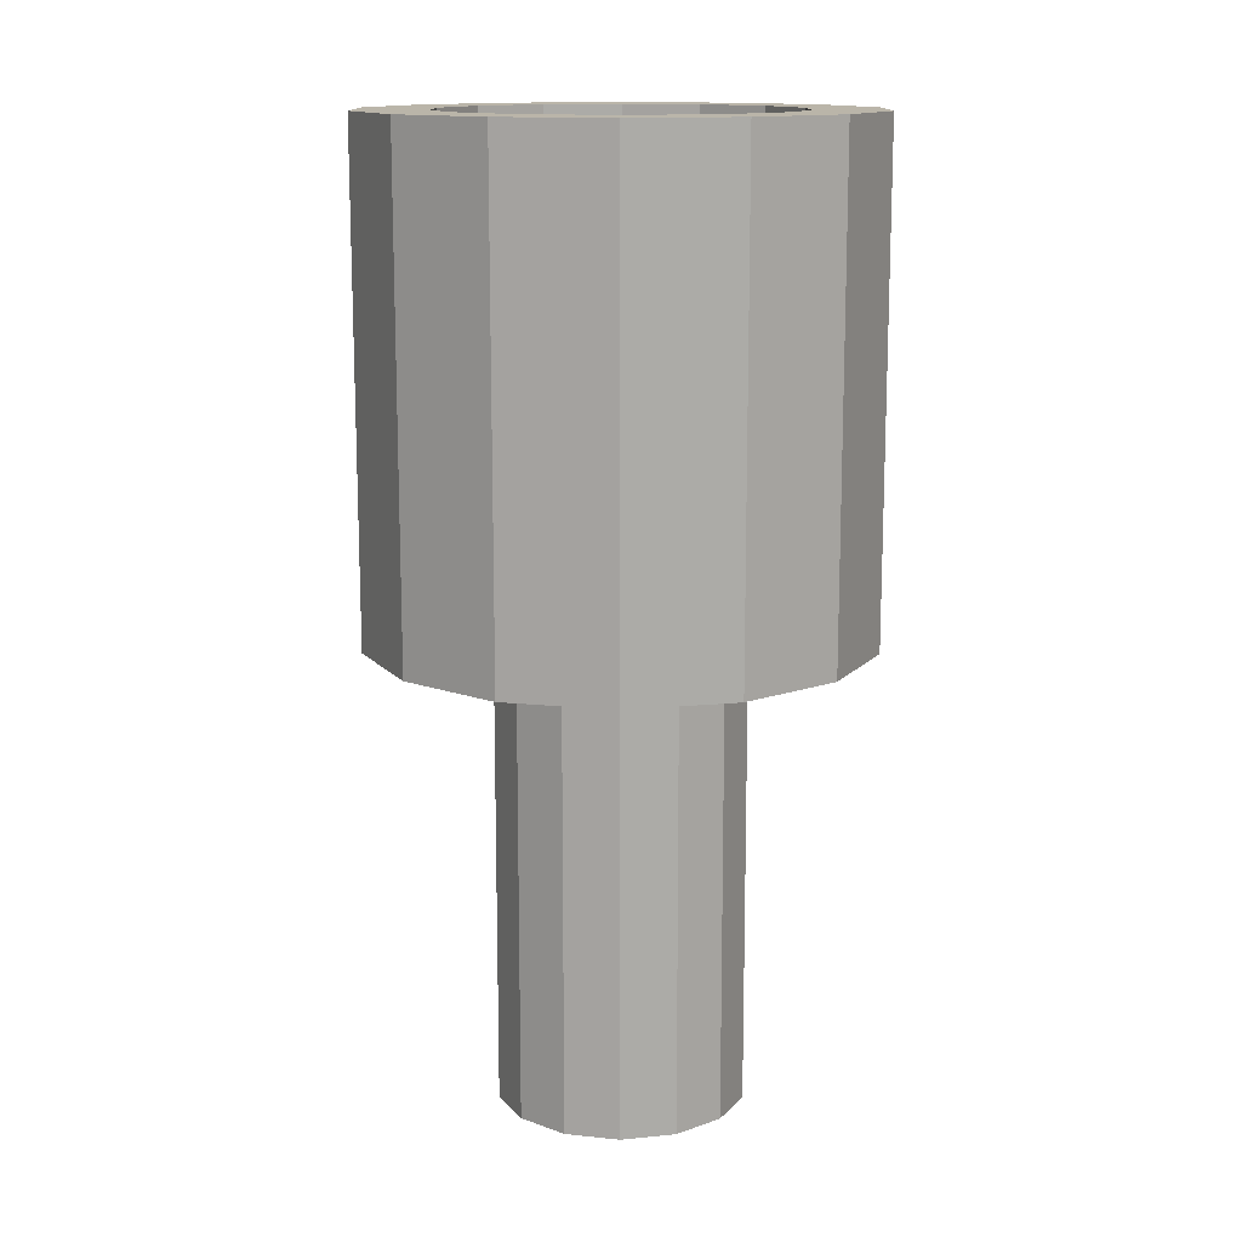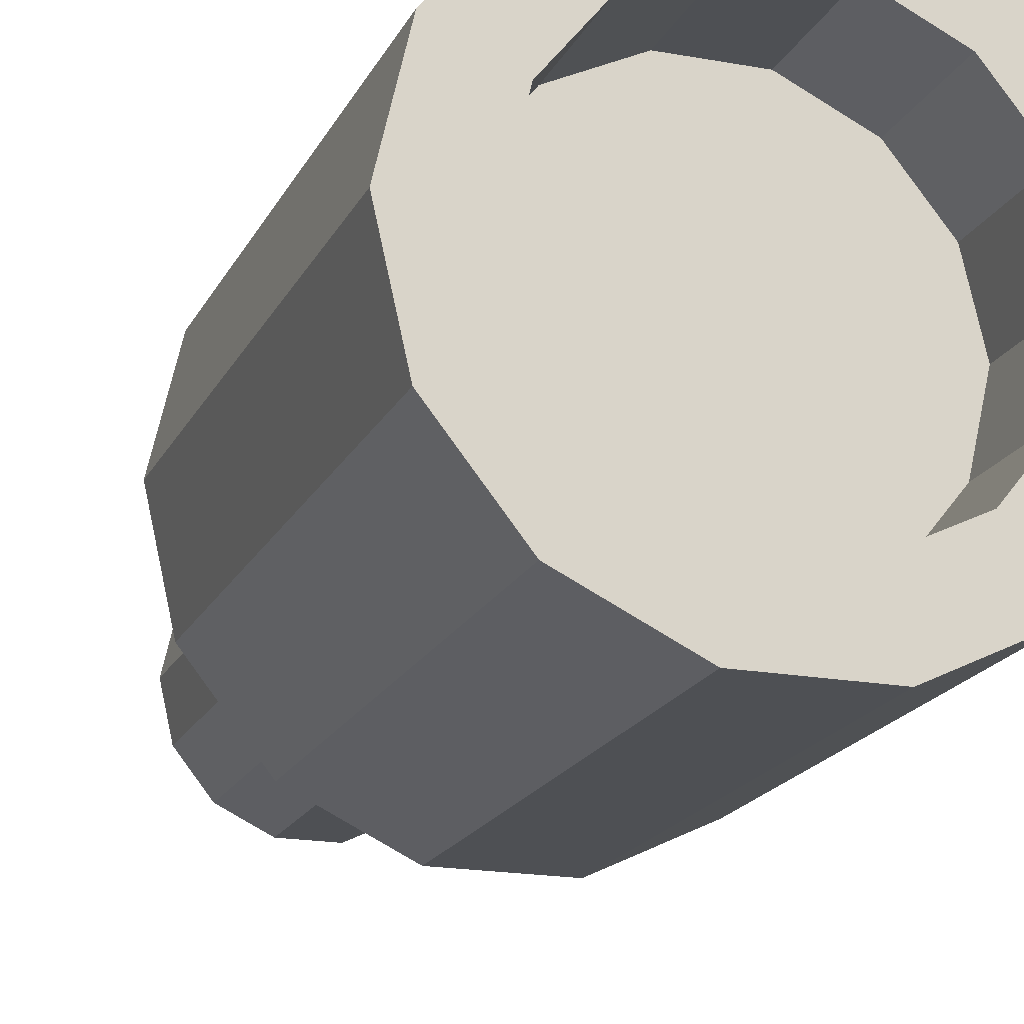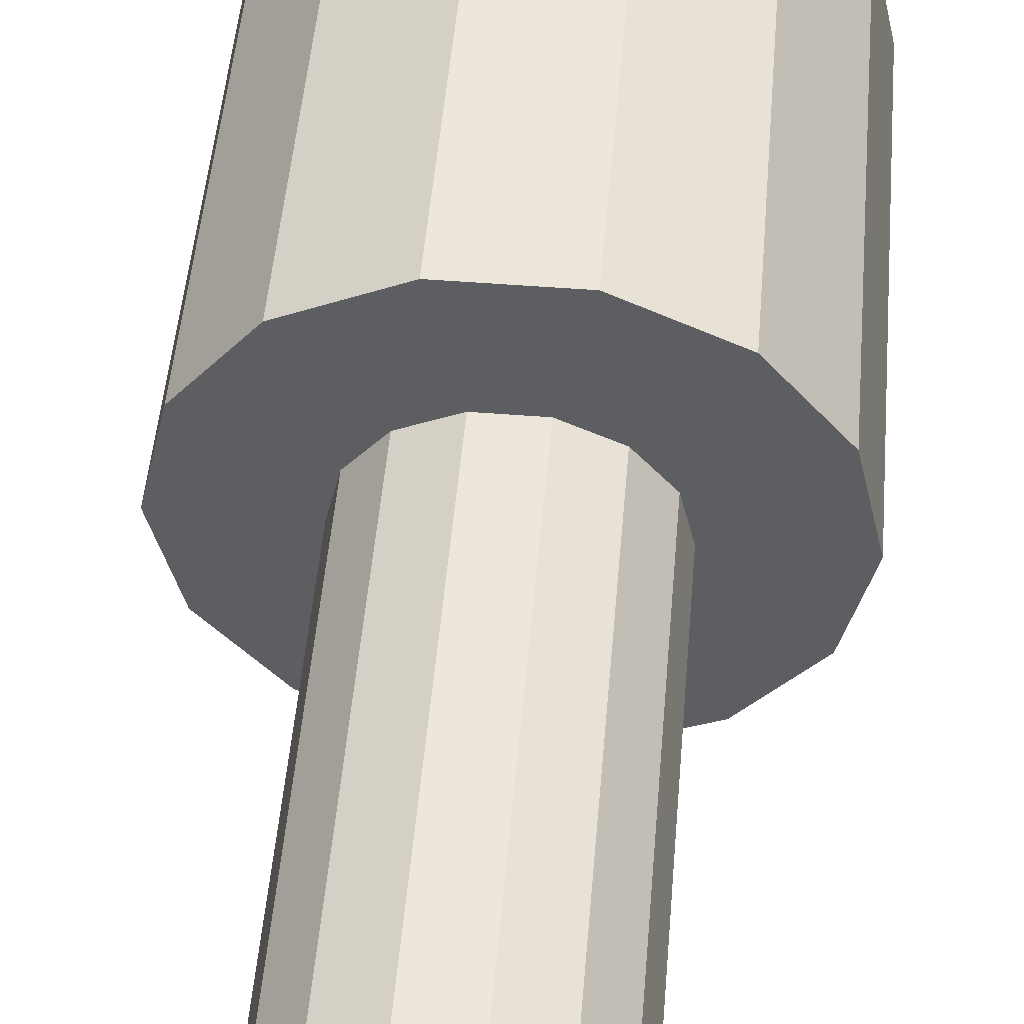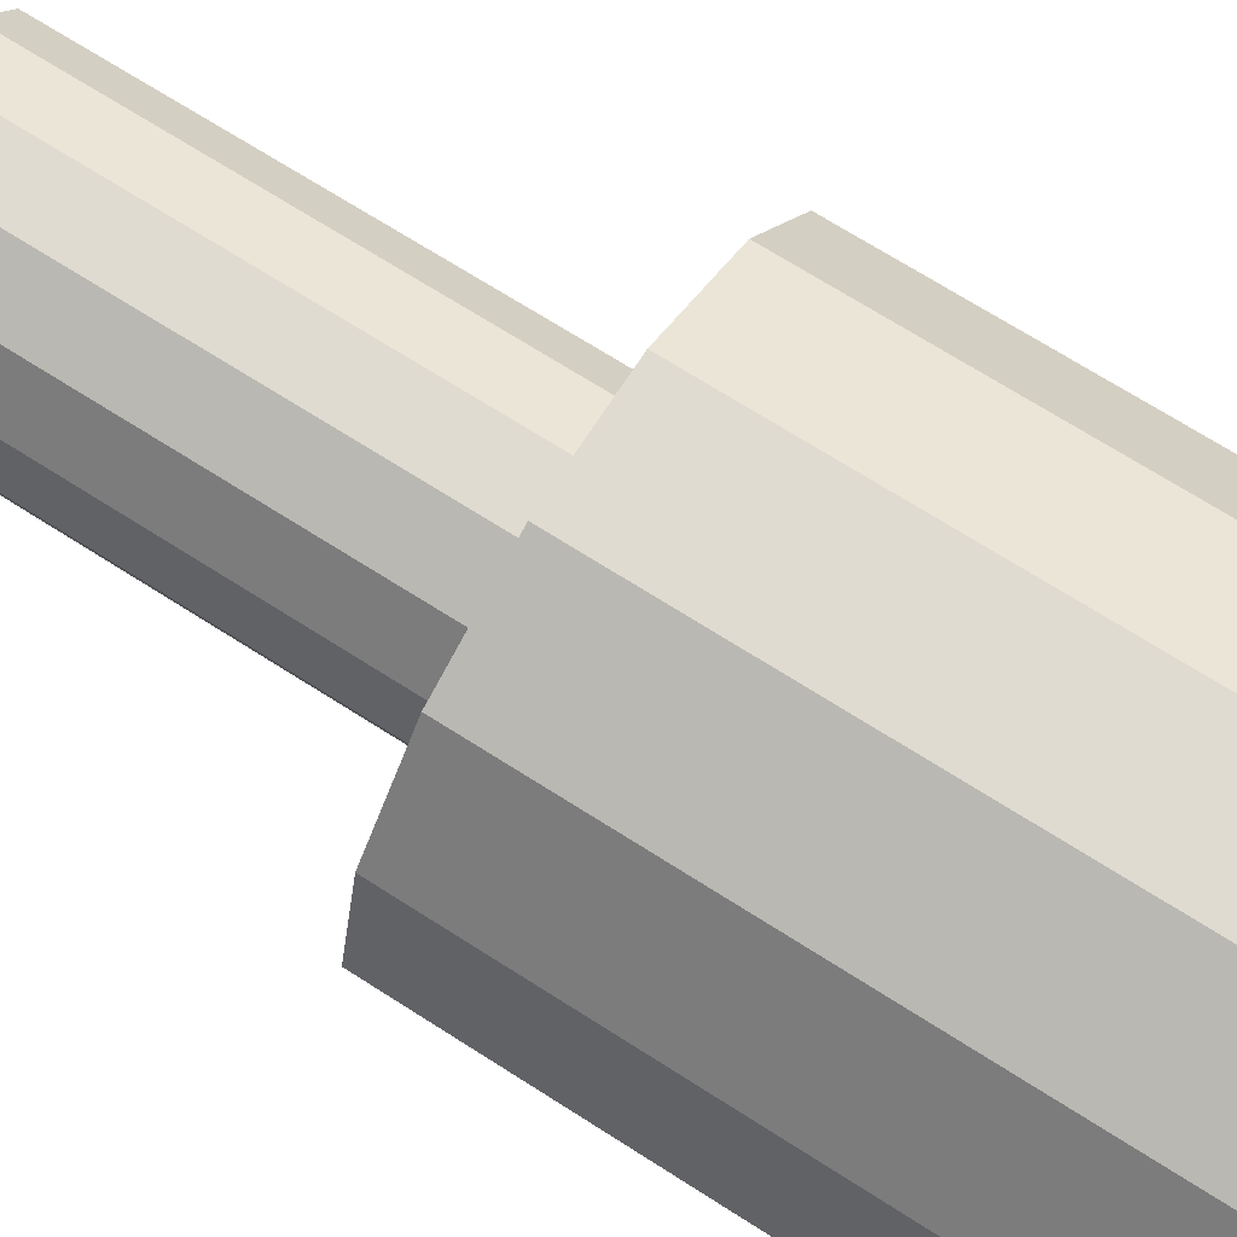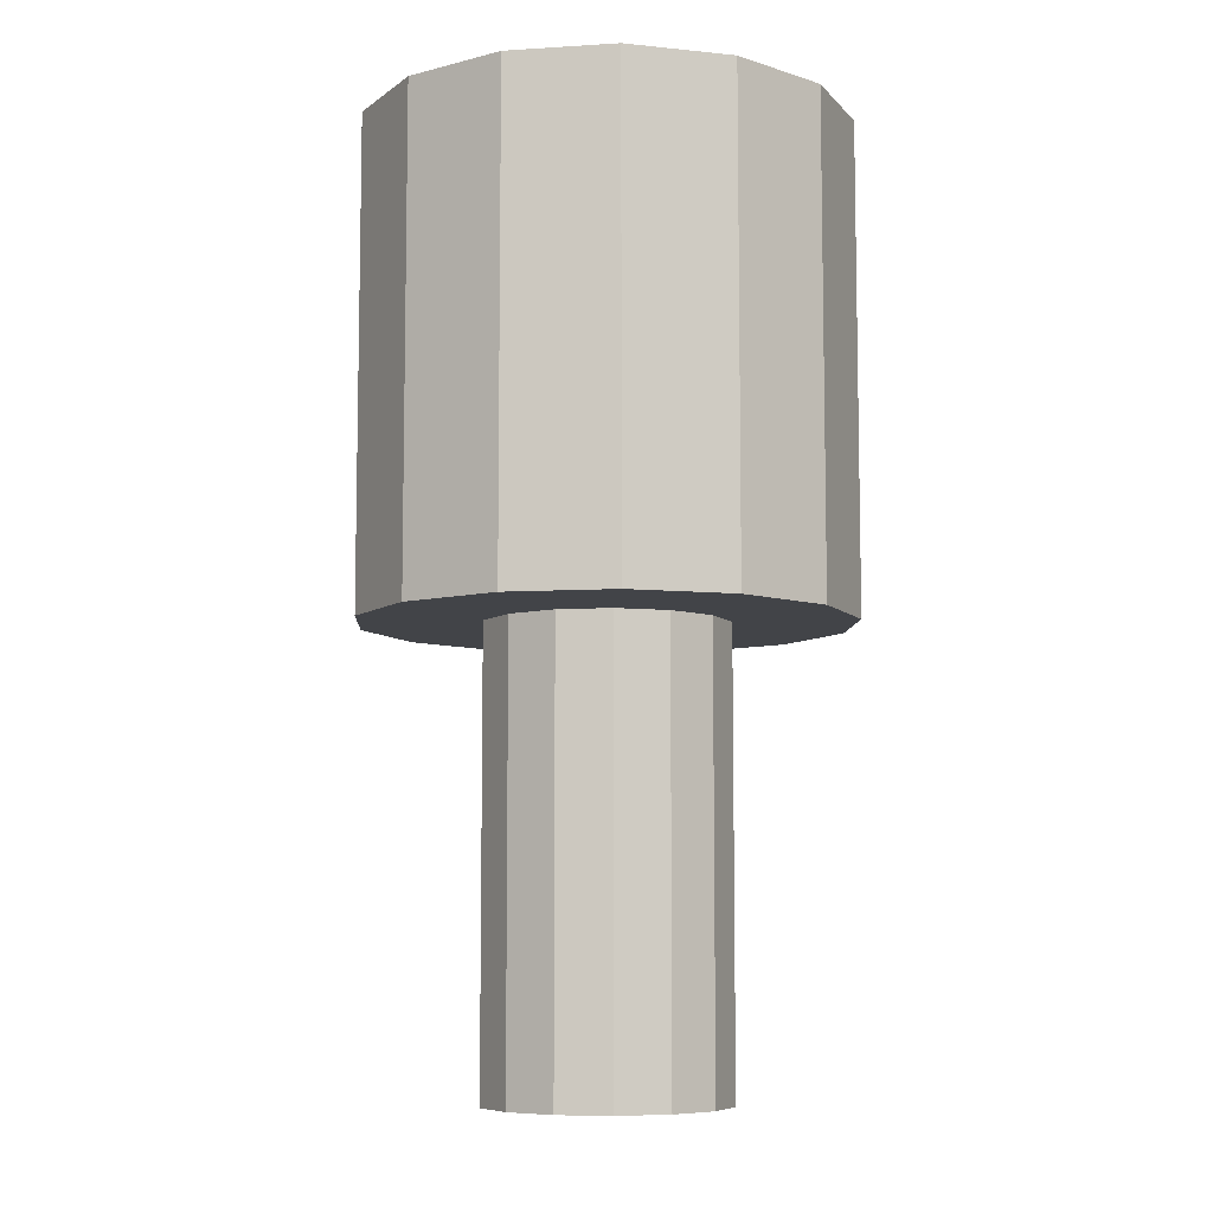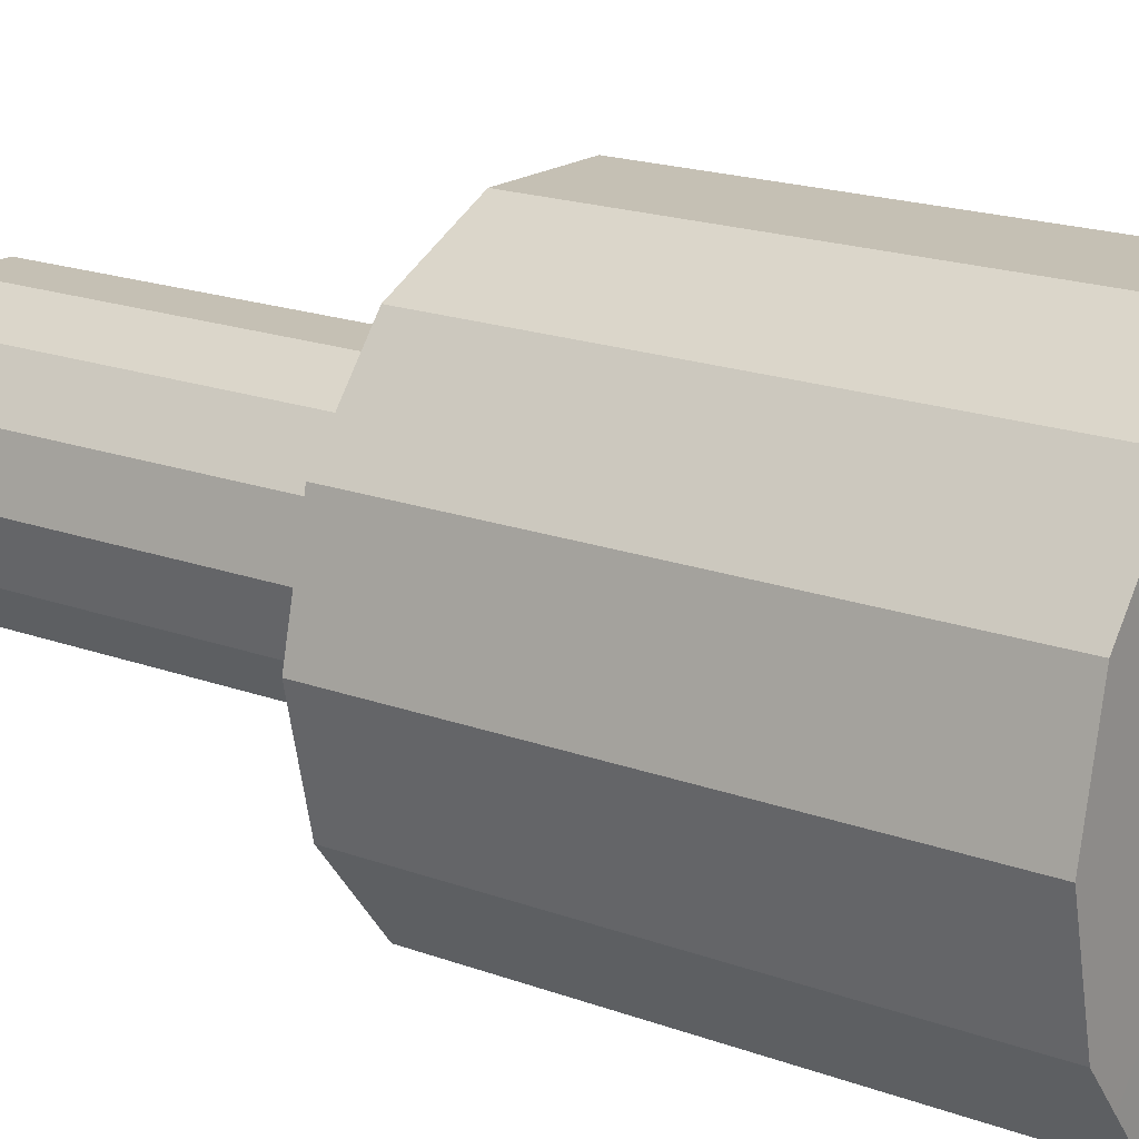
<metadata>
{"format":"obj","ext":"obj","renderer":"f3d","projection":"perspective","resolution":1024,"background":"white","views":[{"elev":13.7,"azim":-89.7,"up":"+Y"},{"elev":-18.5,"azim":160.5,"up":"+Z"},{"elev":50.8,"azim":4.9,"up":"+Z"},{"elev":69.9,"azim":122.6,"up":"+Z"},{"elev":-7.7,"azim":164.1,"up":"+Y"},{"elev":18.3,"azim":125.7,"up":"+Z"}]}
</metadata>
<code>
o Bolt_Bolt_Cylindre.002
v 1.5 0.6278 -1.808
v 1.5 1.135 -1.808
v 1.475 1.135 -1.698
v 1.475 0.6278 -1.698
v 1.404 1.135 -1.609
v 1.404 0.6278 -1.609
v 1.303 1.135 -1.56
v 1.303 0.6278 -1.56
v 1.19 1.135 -1.56
v 1.19 0.6278 -1.56
v 1.088 1.135 -1.609
v 1.088 0.6278 -1.609
v 1.018 1.135 -1.698
v 1.018 0.6278 -1.698
v 0.9924 1.135 -1.808
v 0.9924 0.6278 -1.808
v 1.018 1.135 -1.918
v 1.018 0.6278 -1.918
v 1.088 1.135 -2.006
v 1.088 0.6278 -2.006
v 1.19 1.135 -2.055
v 1.19 0.6278 -2.055
v 1.303 1.135 -2.055
v 1.303 0.6278 -2.055
v 1.404 1.135 -2.006
v 1.404 0.6278 -2.006
v 1.286 1.135 -1.982
v 1.358 1.135 -1.948
v 1.475 1.135 -1.918
v 1.475 0.6278 -1.918
v 1.167 0.6278 -1.709
v 1.218 0.6278 -1.685
v 1.135 1.135 -1.948
v 1.085 1.135 -1.885
v 1.085 1.009 -1.885
v 1.135 1.009 -1.948
v 1.206 1.135 -1.633
v 1.135 1.135 -1.668
v 1.206 1.135 -1.982
v 1.358 1.135 -1.668
v 1.286 1.135 -1.633
v 1.067 1.135 -1.808
v 1.425 1.135 -1.808
v 1.407 1.135 -1.73
v 1.407 1.135 -1.885
v 1.085 1.135 -1.73
v 1.407 1.009 -1.73
v 1.358 1.009 -1.668
v 1.206 1.009 -1.982
v 1.286 1.009 -1.633
v 1.286 1.009 -1.982
v 1.206 1.009 -1.633
v 1.358 1.009 -1.948
v 1.135 1.009 -1.668
v 1.407 1.009 -1.885
v 1.085 1.009 -1.73
v 1.425 1.009 -1.808
v 1.067 1.009 -1.808
v 1.274 0.6278 -1.931
v 1.325 0.6278 -1.906
v 1.325 0.1571 -1.906
v 1.274 0.1571 -1.931
v 1.218 0.6278 -1.931
v 1.167 0.6278 -1.906
v 1.274 0.6278 -1.685
v 1.325 0.6278 -1.709
v 1.132 0.6278 -1.863
v 1.12 0.6278 -1.808
v 1.36 0.6278 -1.753
v 1.372 0.6278 -1.808
v 1.36 0.6278 -1.863
v 1.132 0.6278 -1.753
v 1.372 0.1571 -1.808
v 1.36 0.1571 -1.753
v 1.325 0.1571 -1.709
v 1.274 0.1571 -1.685
v 1.218 0.1571 -1.685
v 1.167 0.1571 -1.709
v 1.132 0.1571 -1.753
v 1.12 0.1571 -1.808
v 1.132 0.1571 -1.863
v 1.167 0.1571 -1.906
v 1.218 0.1571 -1.931
v 1.36 0.1571 -1.863
f 2 4 1
f 3 6 4
f 5 8 6
f 7 10 8
f 9 12 10
f 11 14 12
f 13 16 14
f 15 18 16
f 17 20 18
f 19 22 20
f 21 24 22
f 23 26 24
f 25 27 28
f 25 30 26
f 29 1 30
f 12 32 10
f 34 36 33
f 11 37 38
f 19 39 21
f 5 41 7
f 15 34 17
f 2 44 3
f 29 28 45
f 11 46 13
f 21 27 23
f 7 37 9
f 19 34 33
f 2 45 43
f 3 40 5
f 15 46 42
f 44 48 40
f 33 49 39
f 40 50 41
f 39 51 27
f 41 52 37
f 27 53 28
f 37 54 38
f 28 55 45
f 38 56 46
f 45 57 43
f 46 58 42
f 42 35 34
f 43 47 44
f 60 62 59
f 20 63 64
f 8 66 6
f 16 67 68
f 4 70 1
f 26 71 60
f 14 31 12
f 22 59 63
f 10 65 8
f 20 67 18
f 1 71 30
f 6 69 4
f 16 72 14
f 24 60 59
f 82 62 76
f 31 77 32
f 71 61 60
f 72 78 31
f 70 84 71
f 68 79 72
f 67 80 68
f 69 73 70
f 64 81 67
f 66 74 69
f 63 82 64
f 65 75 66
f 59 83 63
f 32 76 65
f 49 35 52
f 2 3 4
f 3 5 6
f 5 7 8
f 7 9 10
f 9 11 12
f 11 13 14
f 13 15 16
f 15 17 18
f 17 19 20
f 19 21 22
f 21 23 24
f 23 25 26
f 25 23 27
f 25 29 30
f 29 2 1
f 12 31 32
f 34 35 36
f 11 9 37
f 19 33 39
f 5 40 41
f 15 42 34
f 2 43 44
f 29 25 28
f 11 38 46
f 21 39 27
f 7 41 37
f 19 17 34
f 2 29 45
f 3 44 40
f 15 13 46
f 44 47 48
f 33 36 49
f 40 48 50
f 39 49 51
f 41 50 52
f 27 51 53
f 37 52 54
f 28 53 55
f 38 54 56
f 45 55 57
f 46 56 58
f 42 58 35
f 43 57 47
f 60 61 62
f 20 22 63
f 8 65 66
f 16 18 67
f 4 69 70
f 26 30 71
f 14 72 31
f 22 24 59
f 10 32 65
f 20 64 67
f 1 70 71
f 6 66 69
f 16 68 72
f 24 26 60
f 84 73 76
f 73 74 76
f 74 75 76
f 76 77 78
f 78 79 80
f 80 81 82
f 82 83 62
f 62 61 76
f 61 84 76
f 76 78 80
f 80 82 76
f 31 78 77
f 71 84 61
f 72 79 78
f 70 73 84
f 68 80 79
f 67 81 80
f 69 74 73
f 64 82 81
f 66 75 74
f 63 83 82
f 65 76 75
f 59 62 83
f 32 77 76
f 48 47 57
f 57 55 53
f 53 51 49
f 49 36 35
f 35 58 52
f 58 56 52
f 56 54 52
f 52 50 48
f 48 57 52
f 57 53 52
f 53 49 52

</code>
